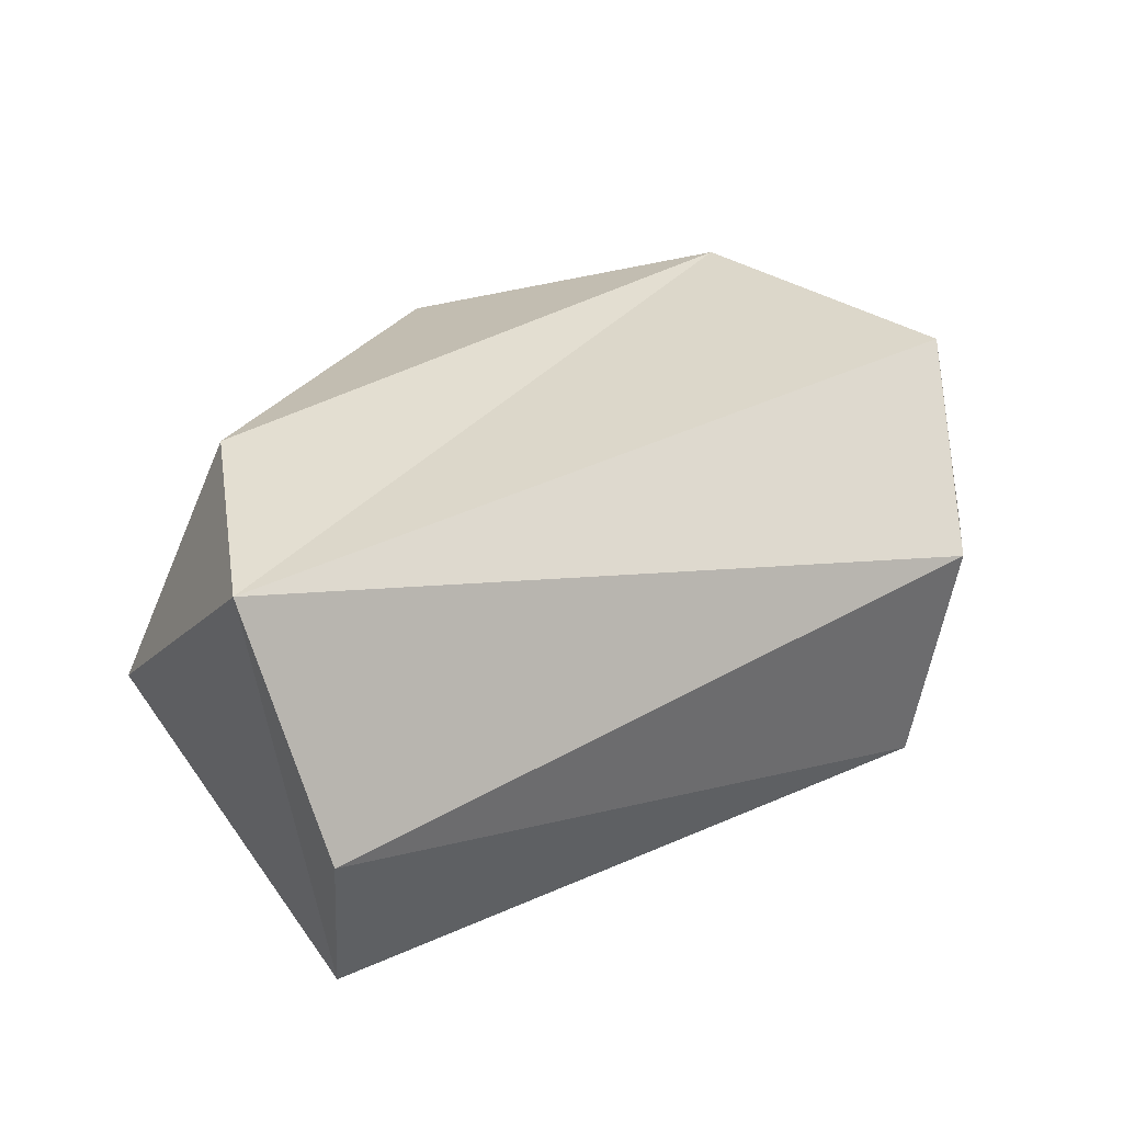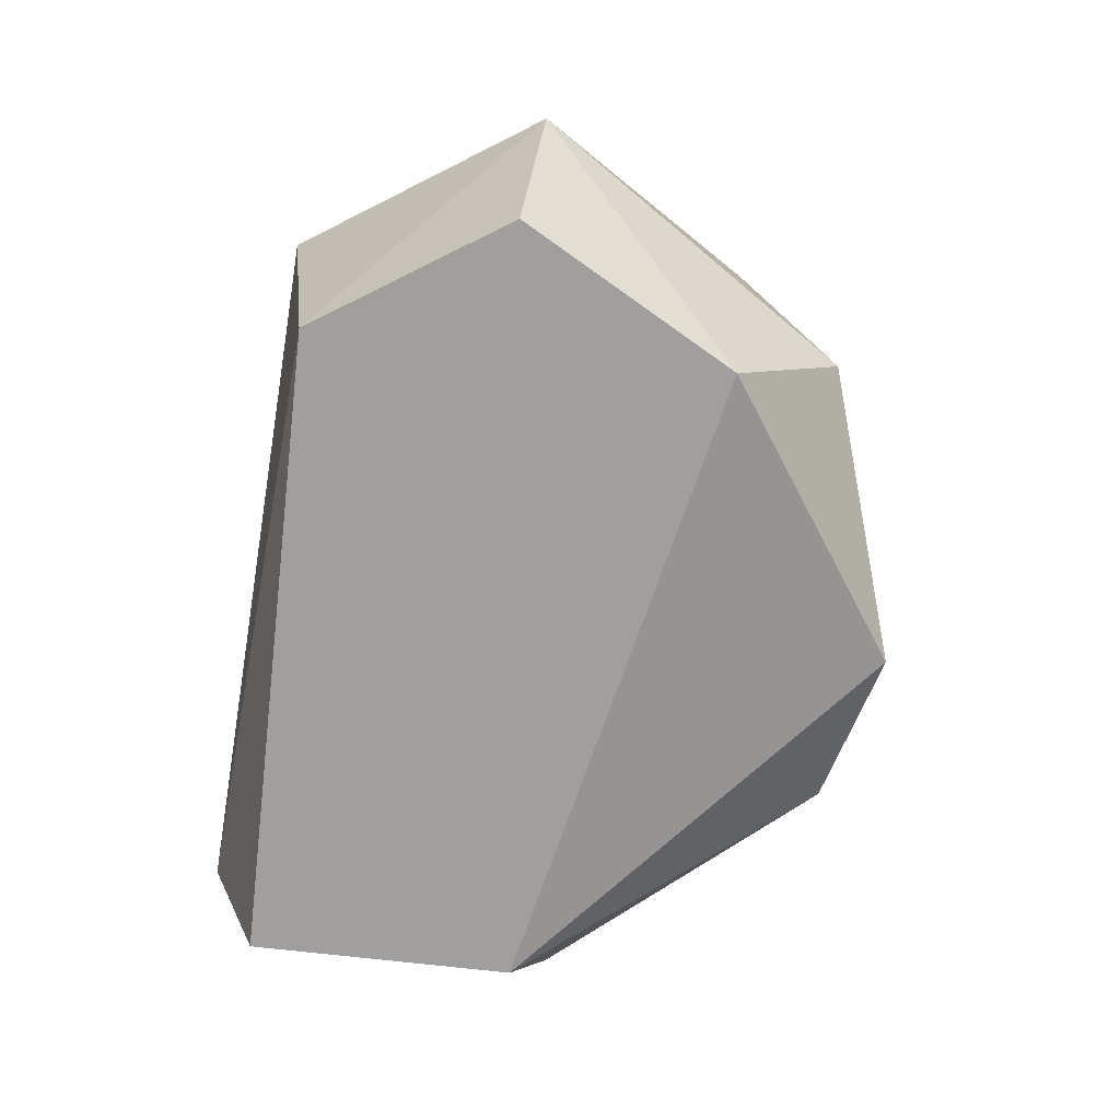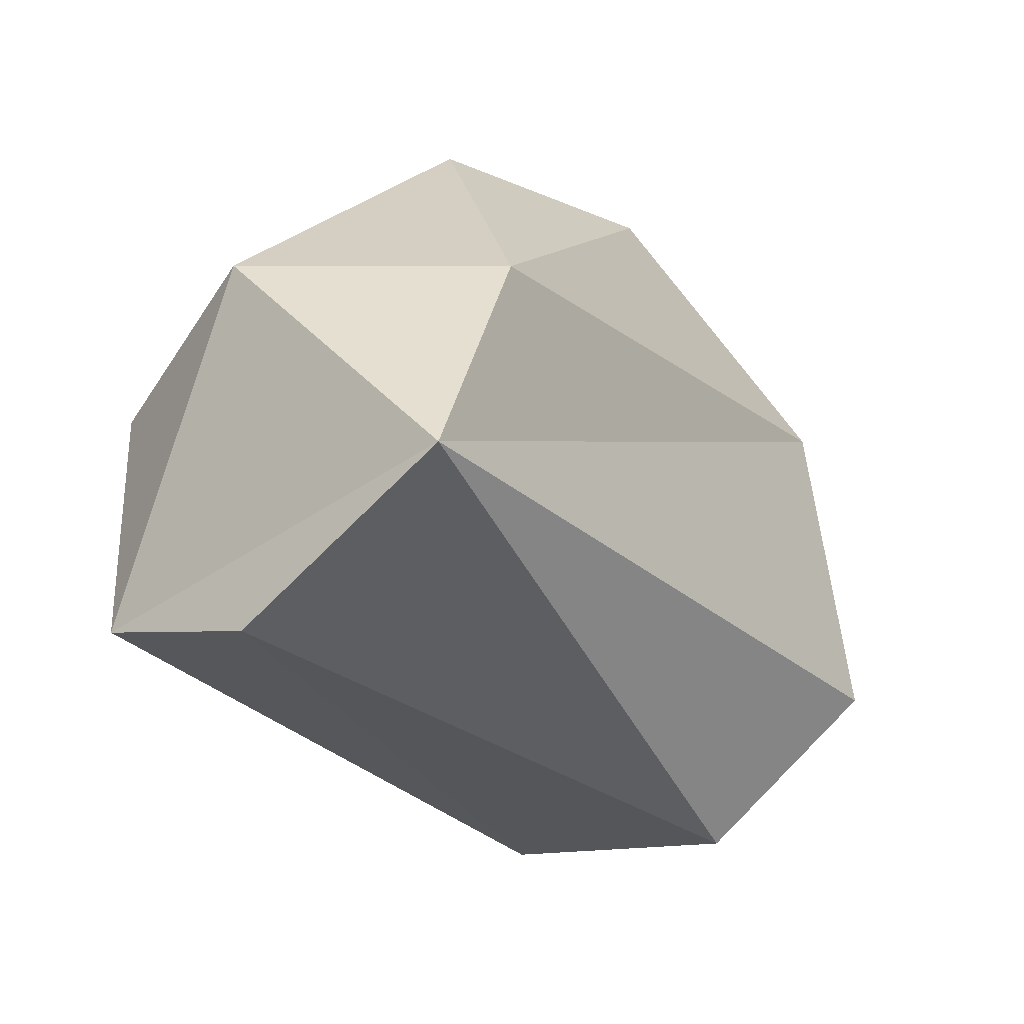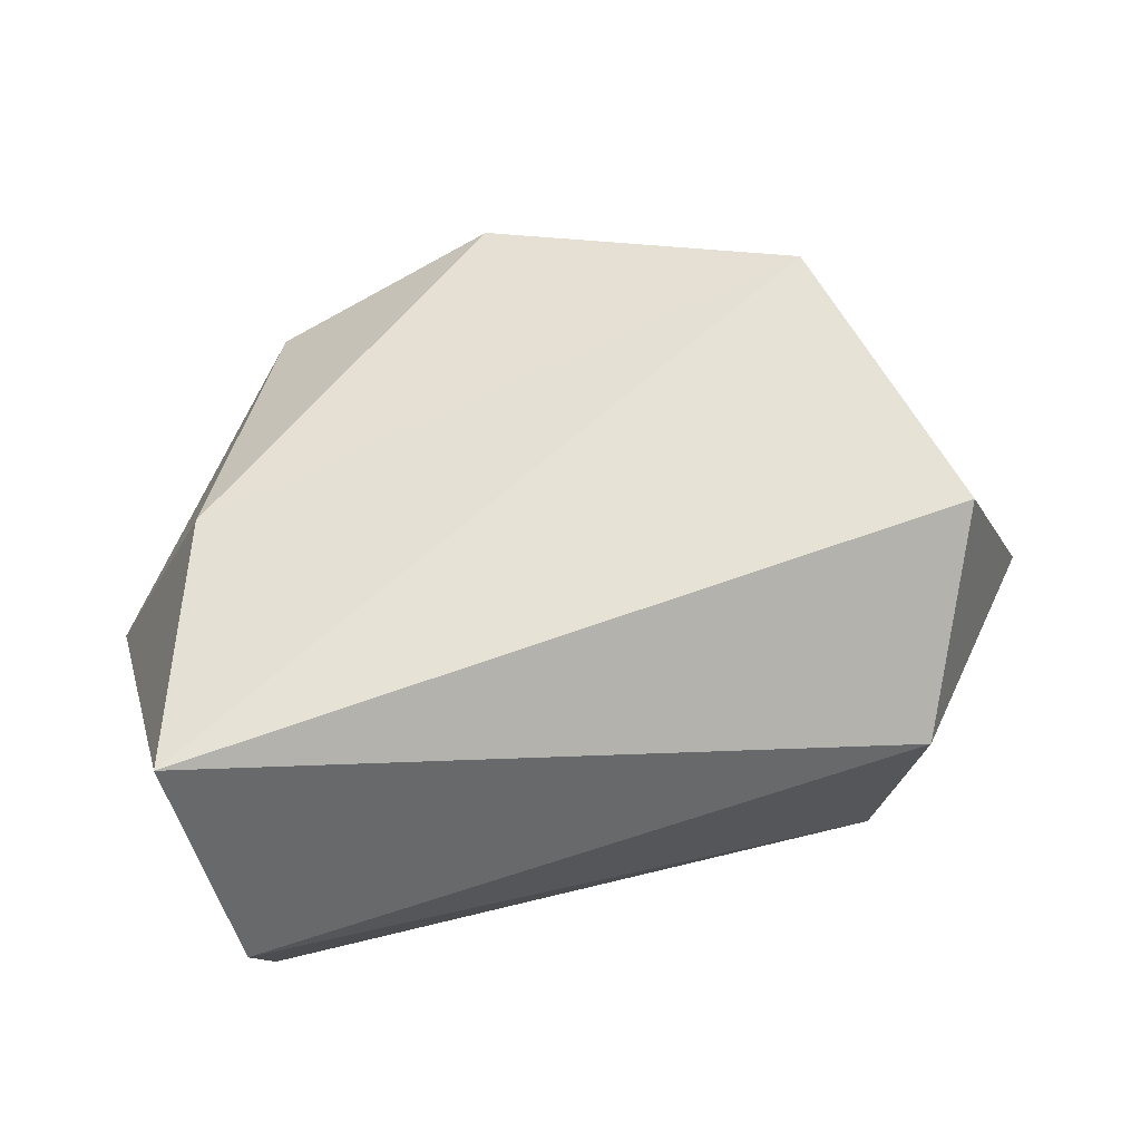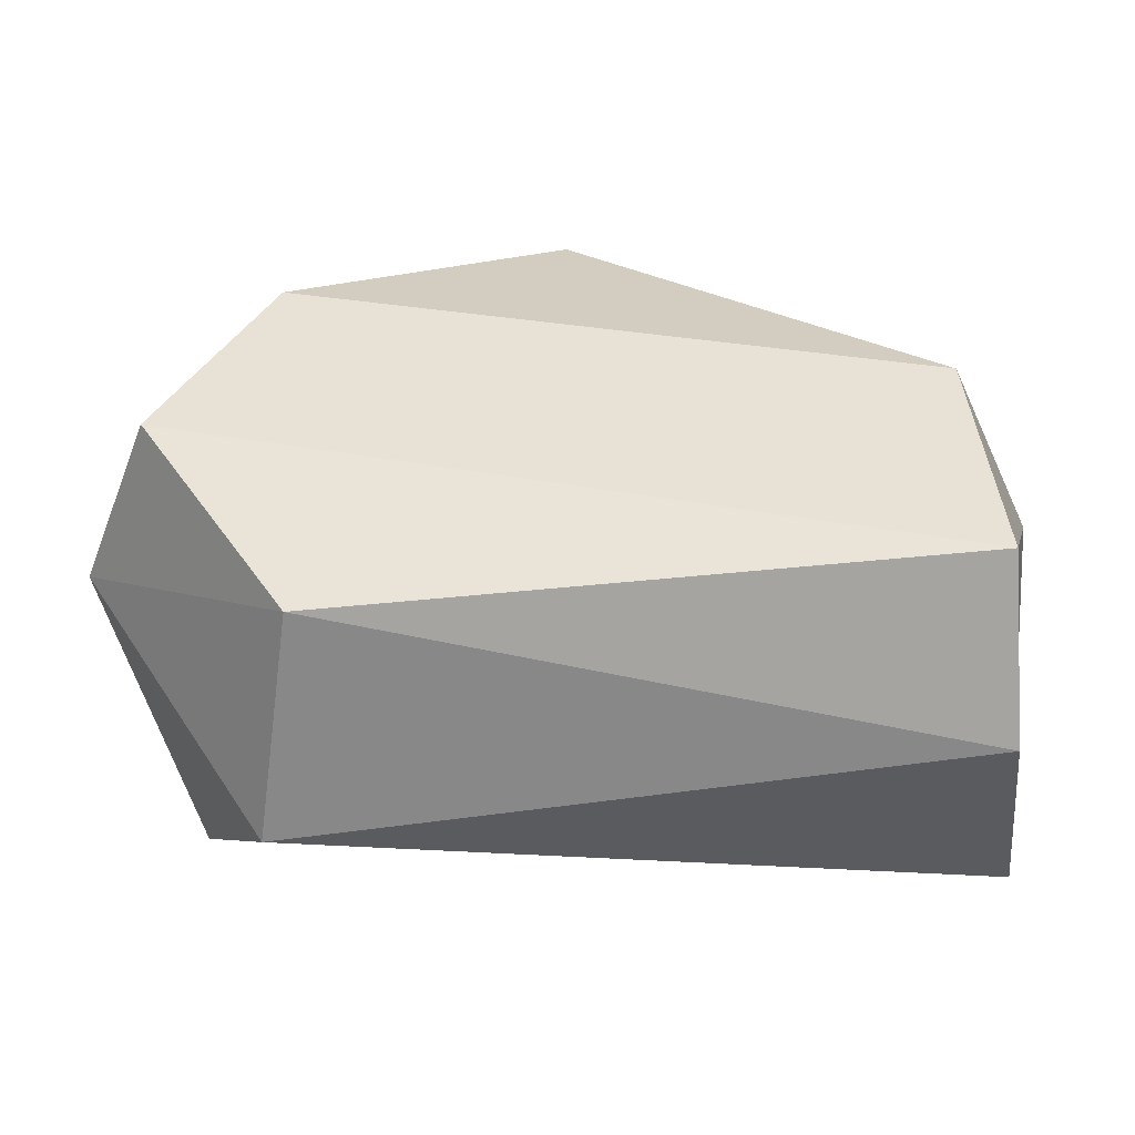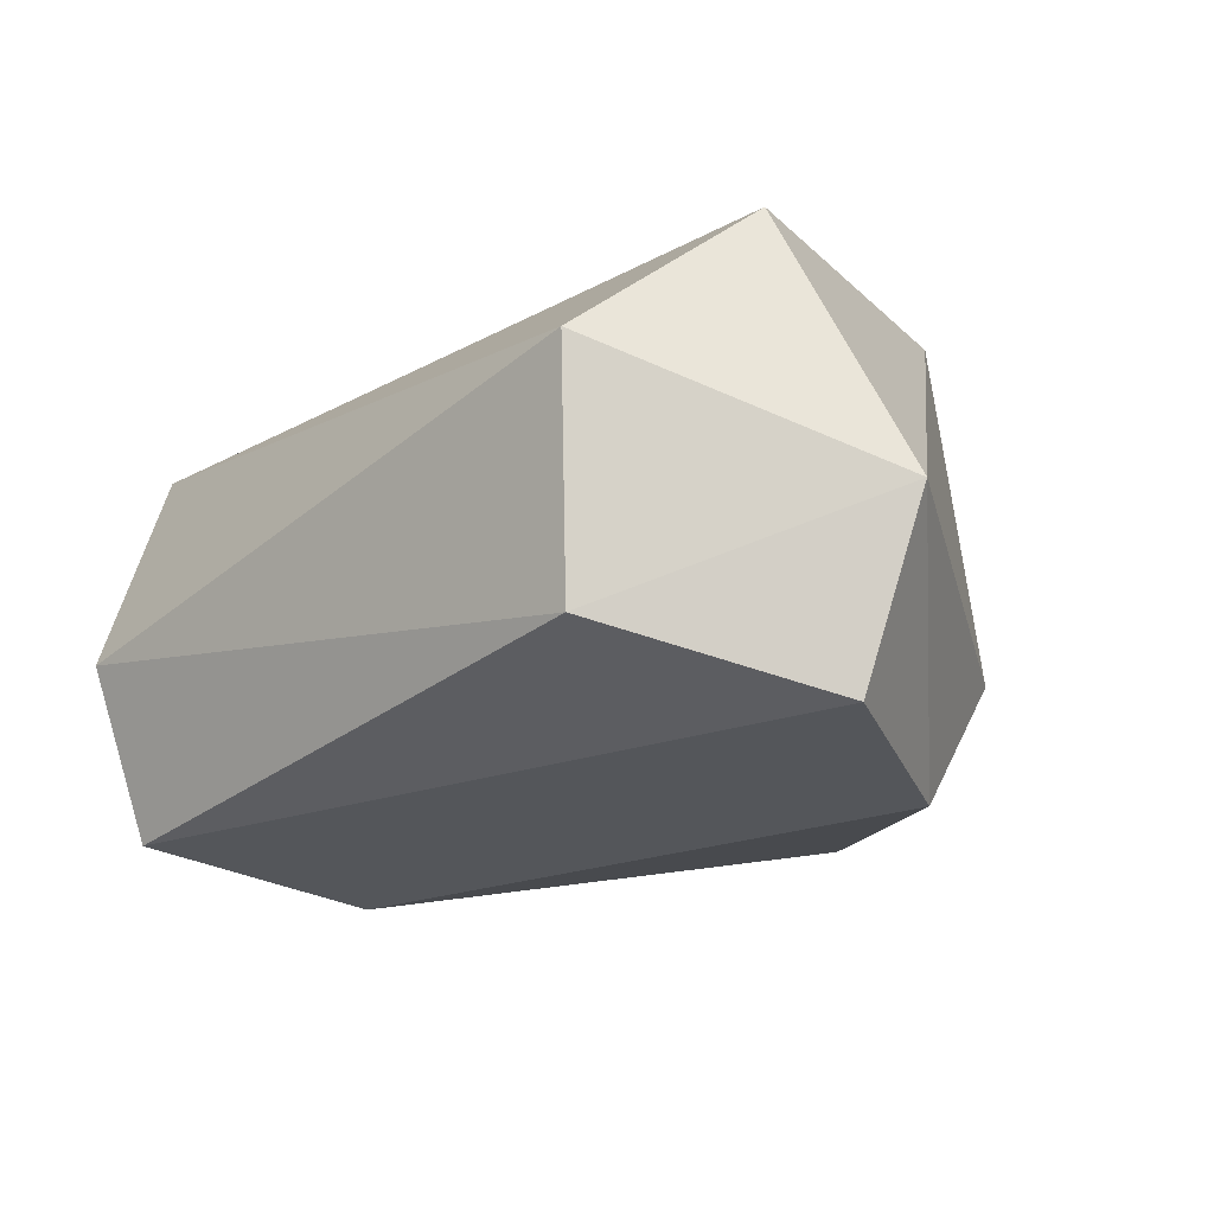
<metadata>
{"format":"obj","ext":"obj","renderer":"f3d","projection":"perspective","resolution":1024,"background":"white","views":[{"elev":30.2,"azim":152.0,"up":"+Y"},{"elev":-70.0,"azim":-98.0,"up":"+Y"},{"elev":-31.8,"azim":122.1,"up":"+Z"},{"elev":60.3,"azim":166.4,"up":"+Y"},{"elev":-55.3,"azim":-1.8,"up":"+Z"},{"elev":-20.2,"azim":-133.8,"up":"+Y"}]}
</metadata>
<code>
o foo.009
v 0.7598 -0.5037 -0.2081
v -0.7945 -0.5476 0.6961
v 0.7119 -0.5608 0.4063
v 0.8001 -0.09165 -0.342
v -0.7073 -0.3354 -0.2571
v -0.9447 0.5584 0.06608
v -1.199 -0.0683 0.2266
v -0.7661 0.2169 -0.328
v -0.1415 -0.4414 1.159
v 0.7077 0.5186 0.4342
v -0.0947 0.3884 1.155
v -0.7667 0.5475 0.7938
v 0.8898 0.4612 -0.1101
v 0.4263 0.159 1.118
v 0.2483 -0.3547 1.082
v -0.7574 -0.2176 0.9606
v -1.049 -0.4919 0.1927
v 0.948 -0.07059 0.5221
f 1 2 3
f 1 4 5
f 6 7 8
f 2 9 3
f 10 11 12
f 13 10 12
f 13 8 4
f 14 15 9
f 16 9 2
f 16 2 7
f 2 1 17
f 17 1 5
f 10 18 14
f 14 11 10
f 6 12 7
f 6 13 12
f 13 6 8
f 12 16 7
f 7 2 17
f 5 8 7
f 1 18 13
f 10 13 18
f 4 1 13
f 4 8 5
f 16 12 11
f 15 3 9
f 11 14 9
f 17 5 7
f 1 3 18
f 14 18 15
f 16 11 9
f 15 18 3

</code>
